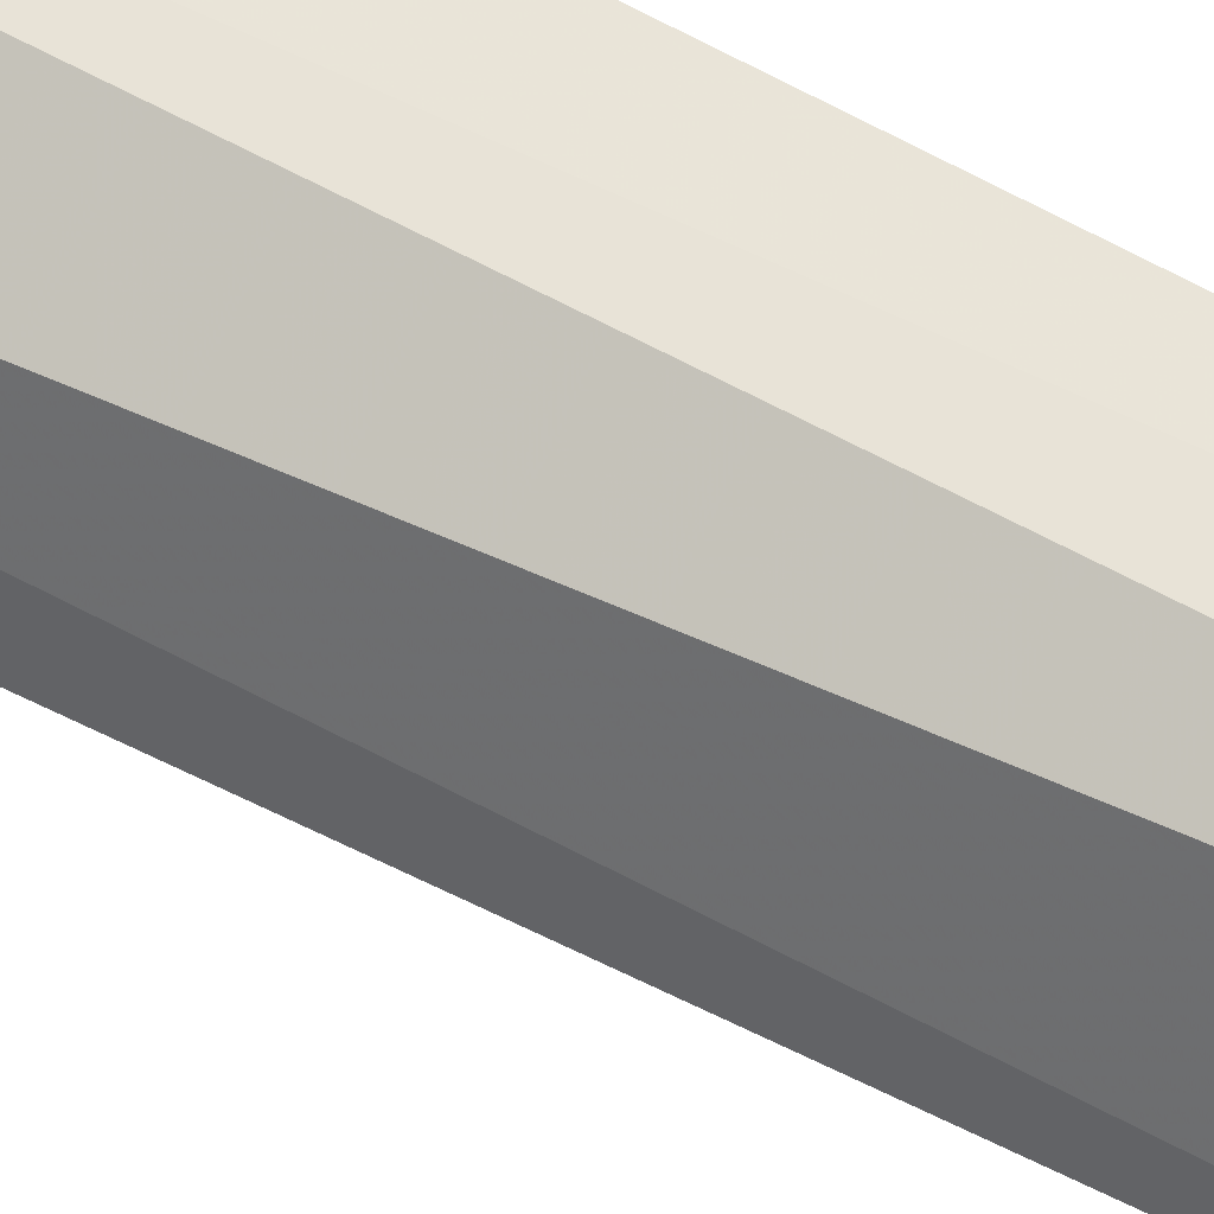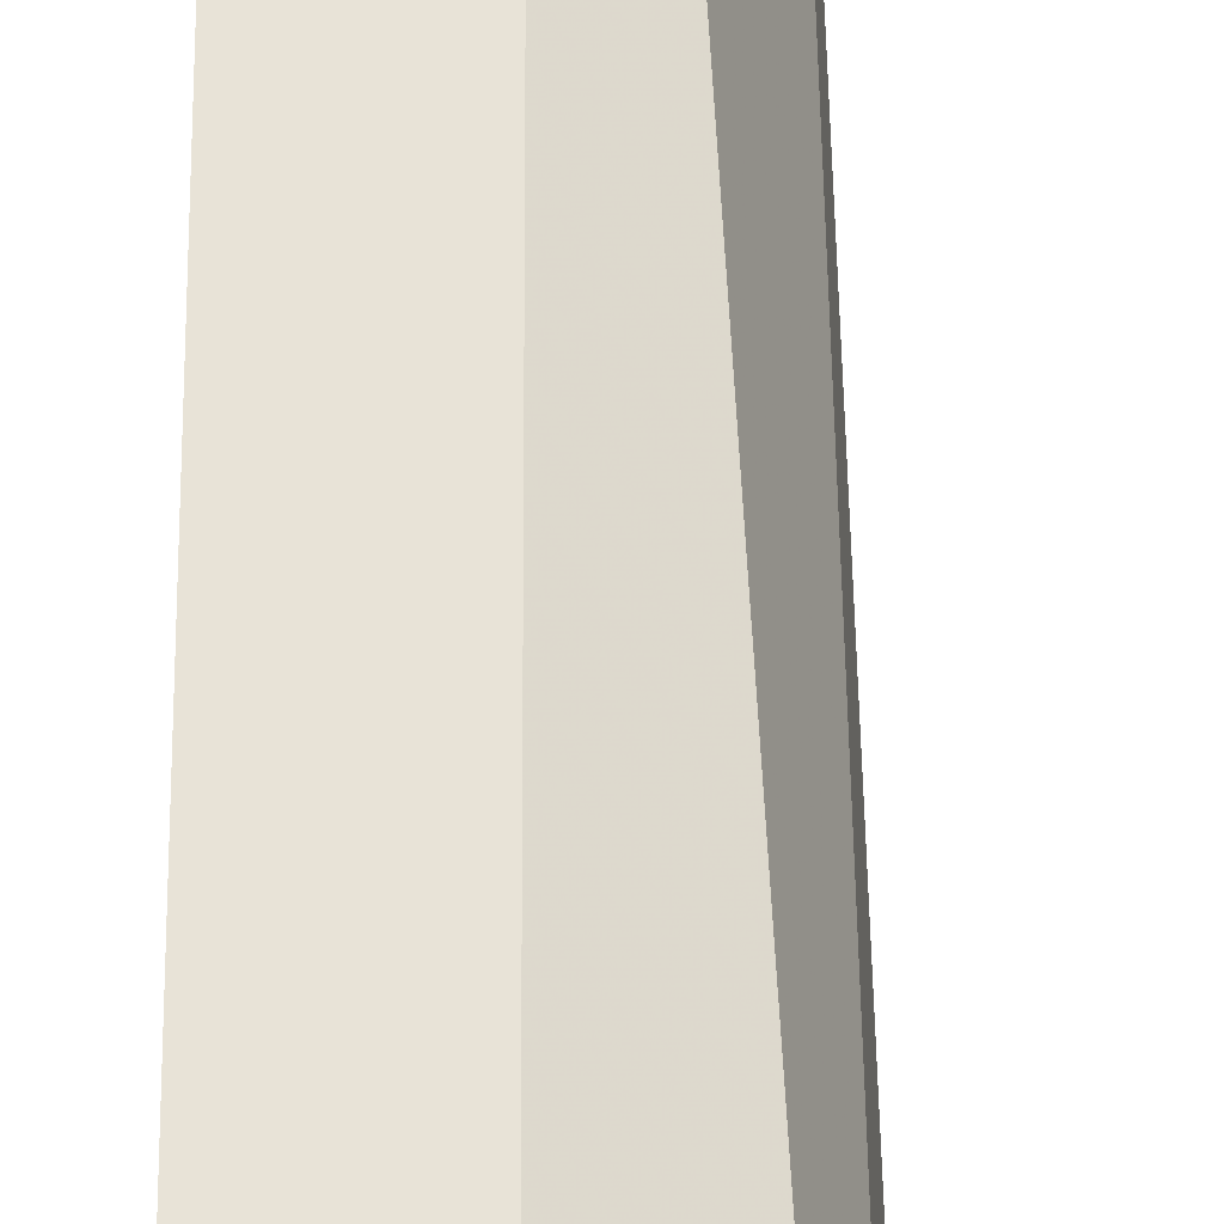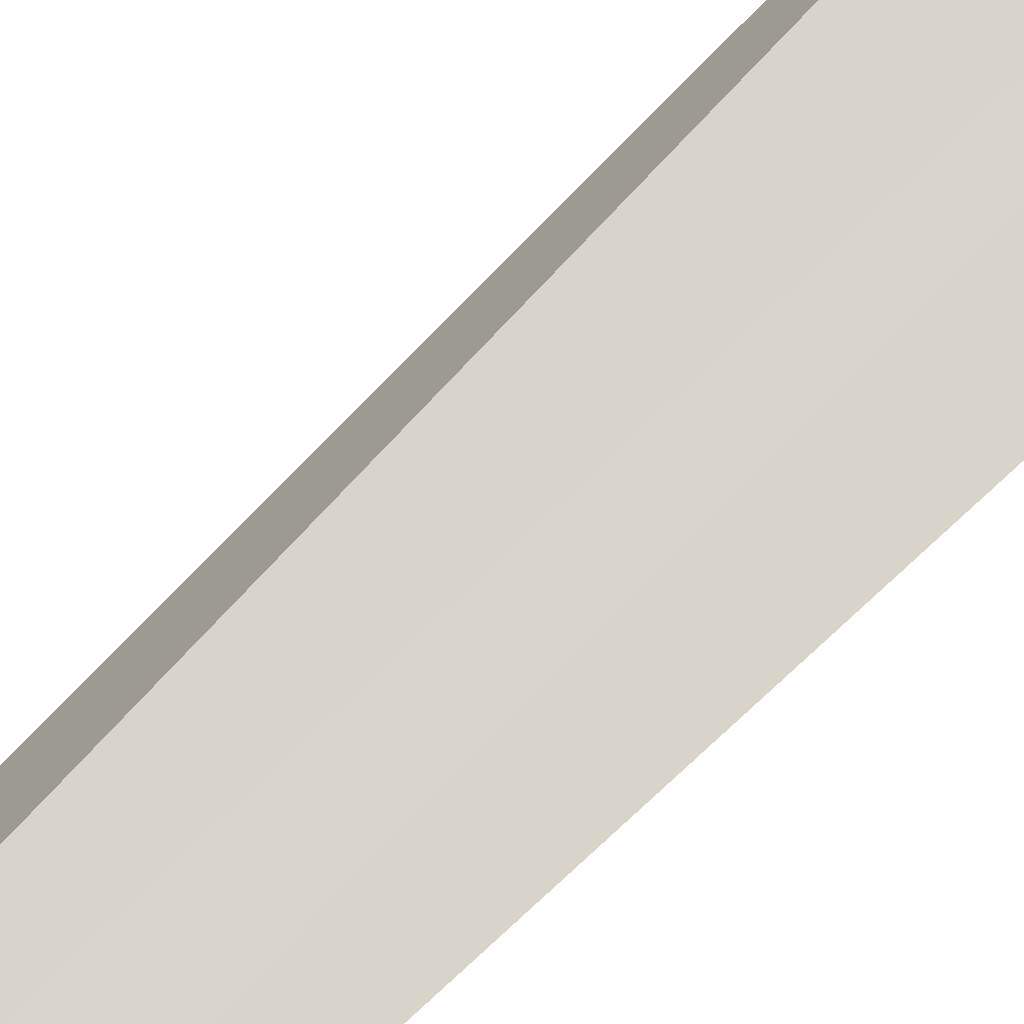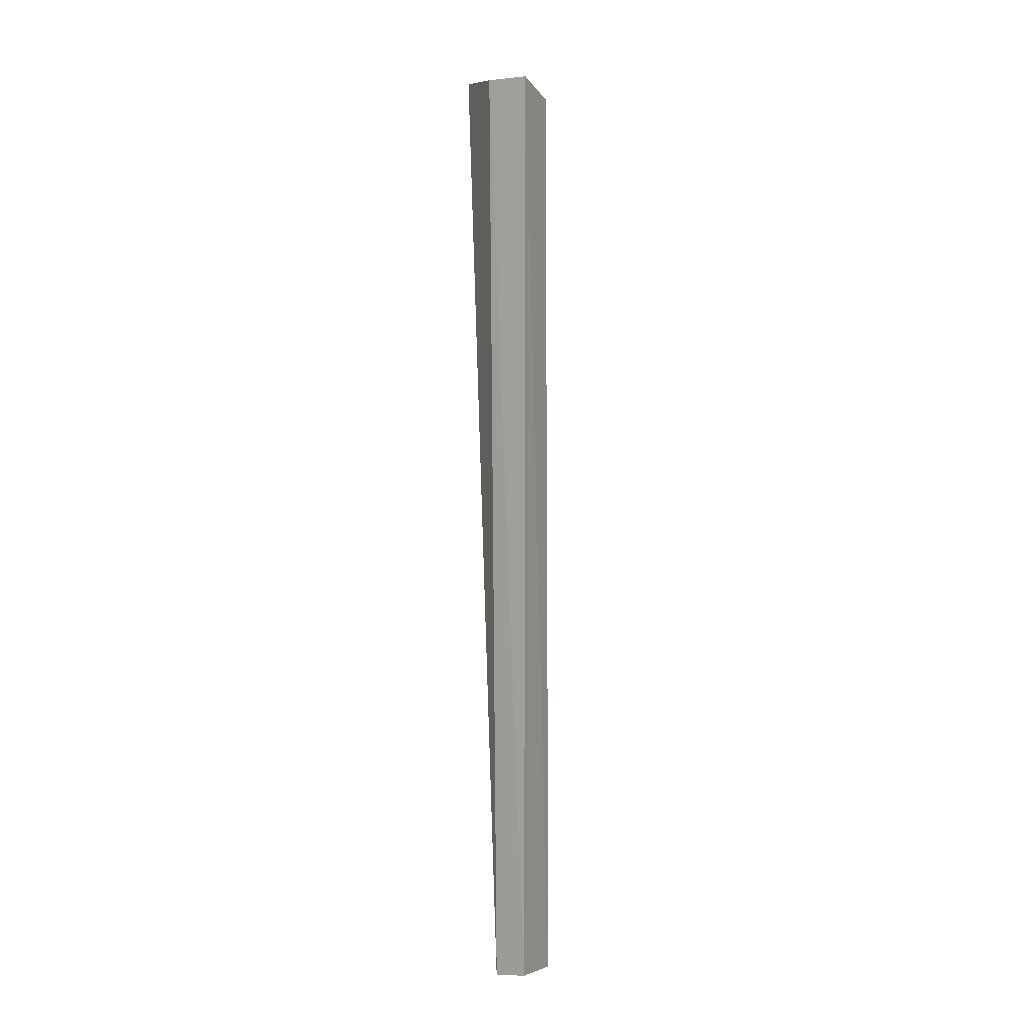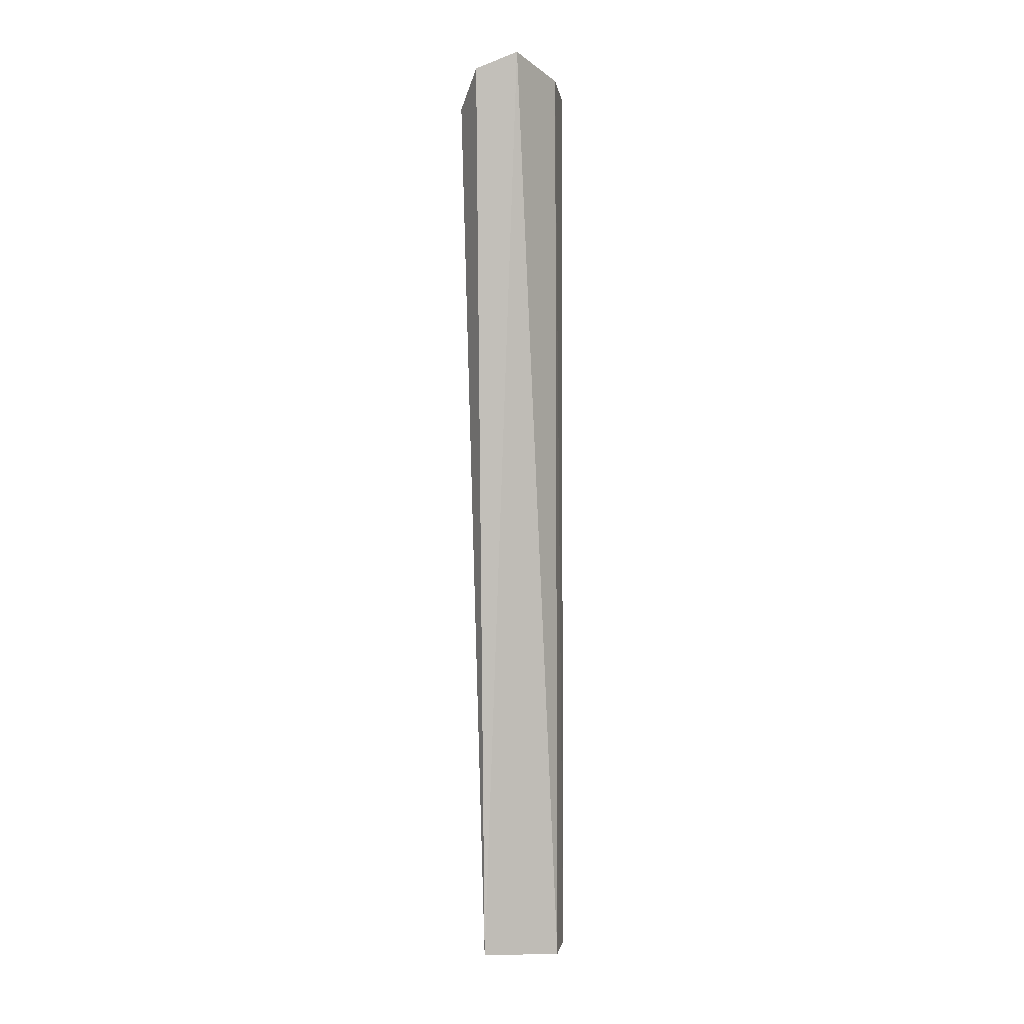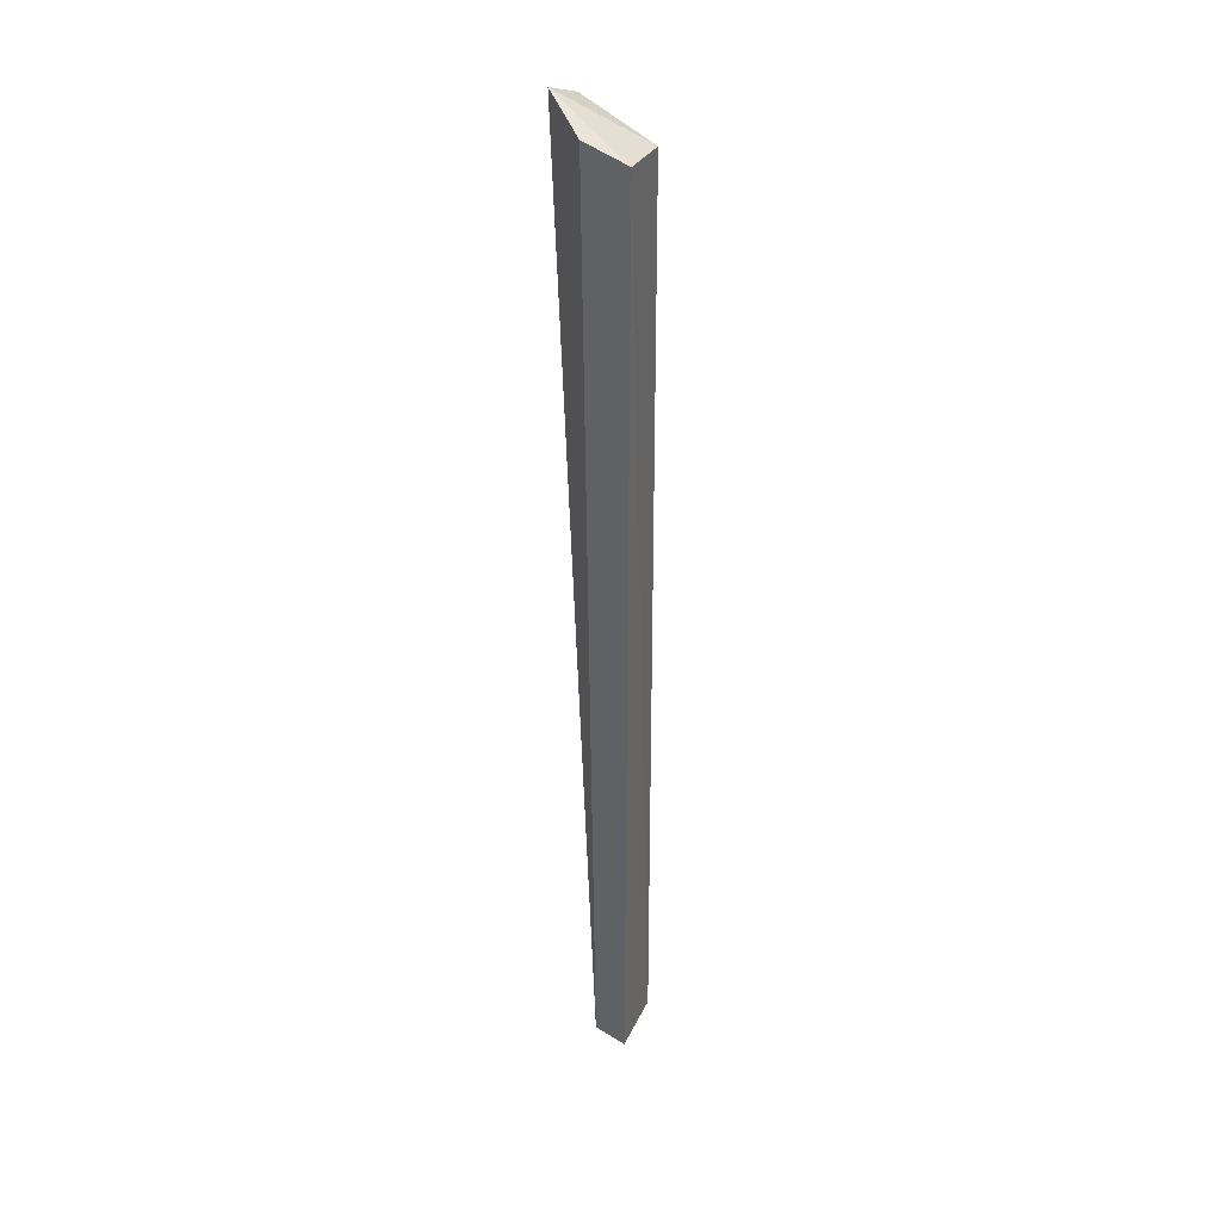
<metadata>
{"format":"obj","ext":"obj","renderer":"f3d","projection":"perspective","resolution":1024,"background":"white","views":[{"elev":54.8,"azim":-58.1,"up":"+Z"},{"elev":63.2,"azim":-179.2,"up":"+Z"},{"elev":77.4,"azim":47.2,"up":"+Z"},{"elev":-4.8,"azim":38.7,"up":"+Y"},{"elev":0.6,"azim":-84.7,"up":"+Y"},{"elev":34.7,"azim":37.5,"up":"+Y"}]}
</metadata>
<code>
v 0.1305 0.03936 0.02413
v 0.1305 -0.0361 0.0243
v 0.1291 -0.03616 0.01927
v 0.1238 0.03713 0.01593
v 0.1215 0.04138 0.02094
v 0.1291 0.03883 0.01943
v 0.1263 0.03997 0.02385
v 0.125 -0.03611 0.0178
v 0.1212 0.03998 0.01751
v 0.1273 -0.03641 0.024
f 1 2 3
f 6 1 3
f 6 3 4
f 6 5 1
f 7 2 1
f 7 1 5
f 8 4 3
f 9 6 4
f 9 5 6
f 9 8 5
f 9 4 8
f 10 7 5
f 10 2 7
f 10 5 8
f 10 8 3
f 10 3 2

</code>
